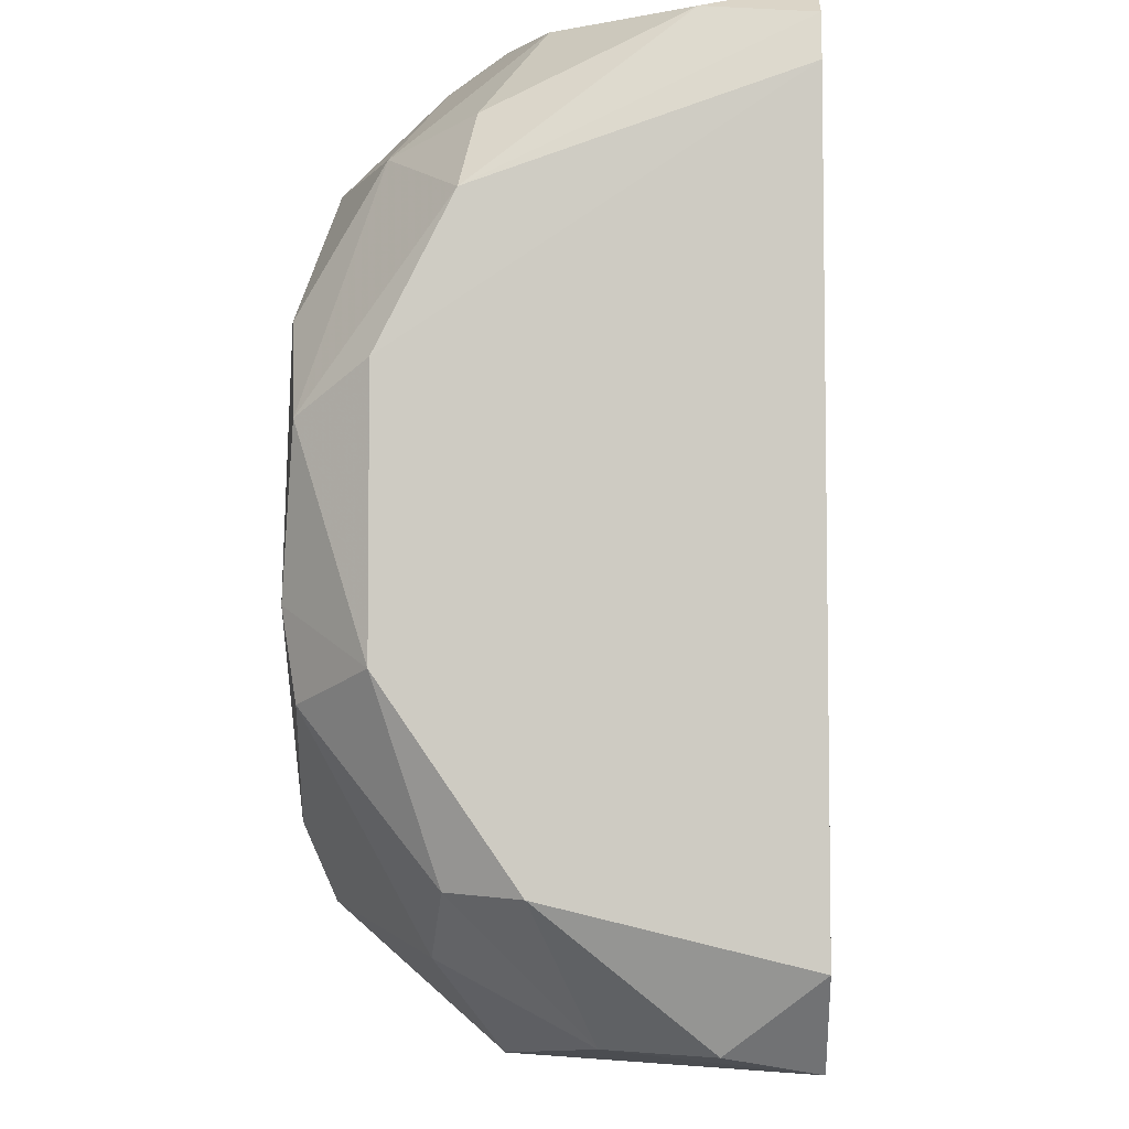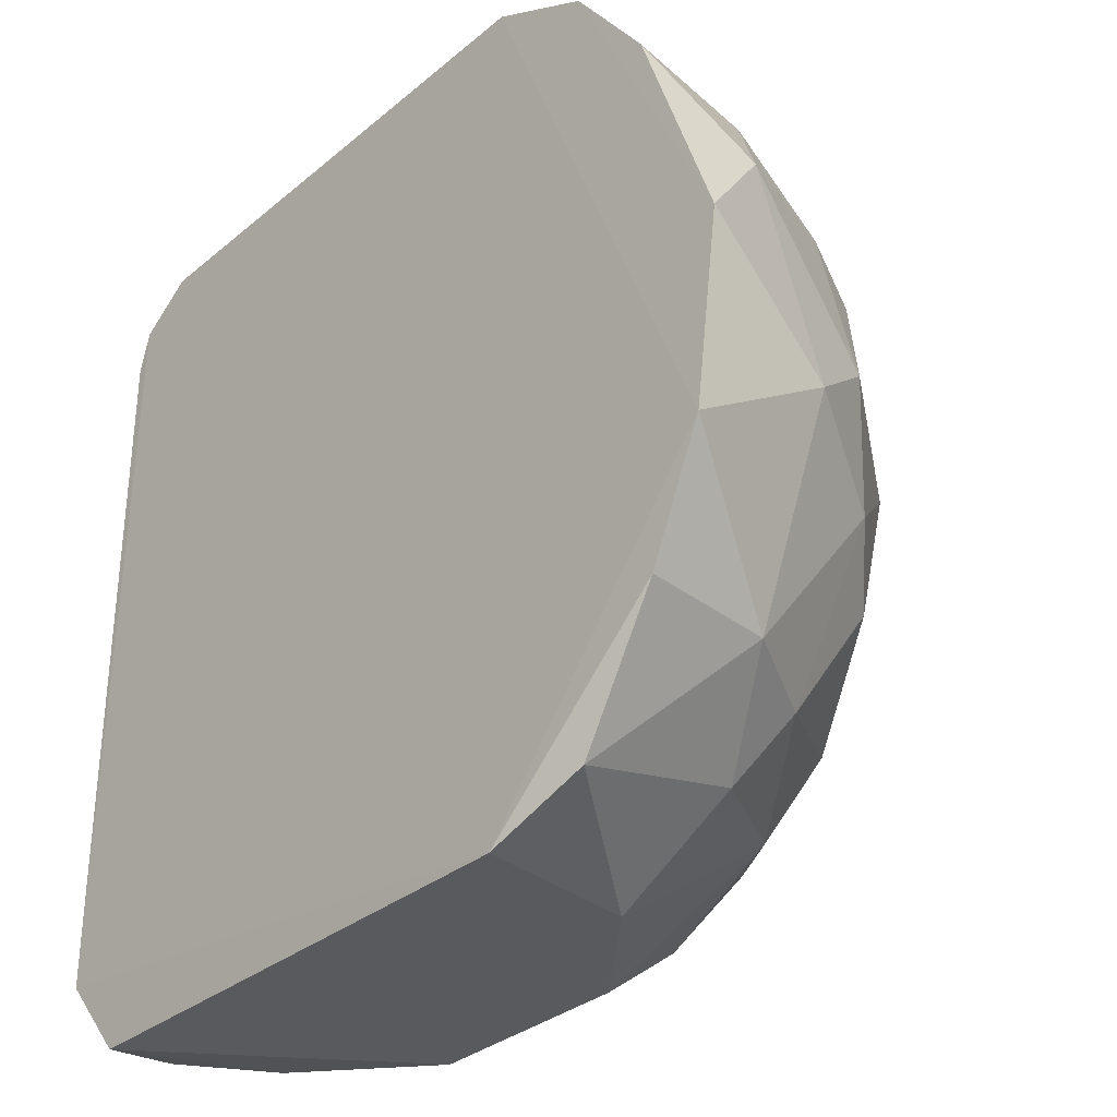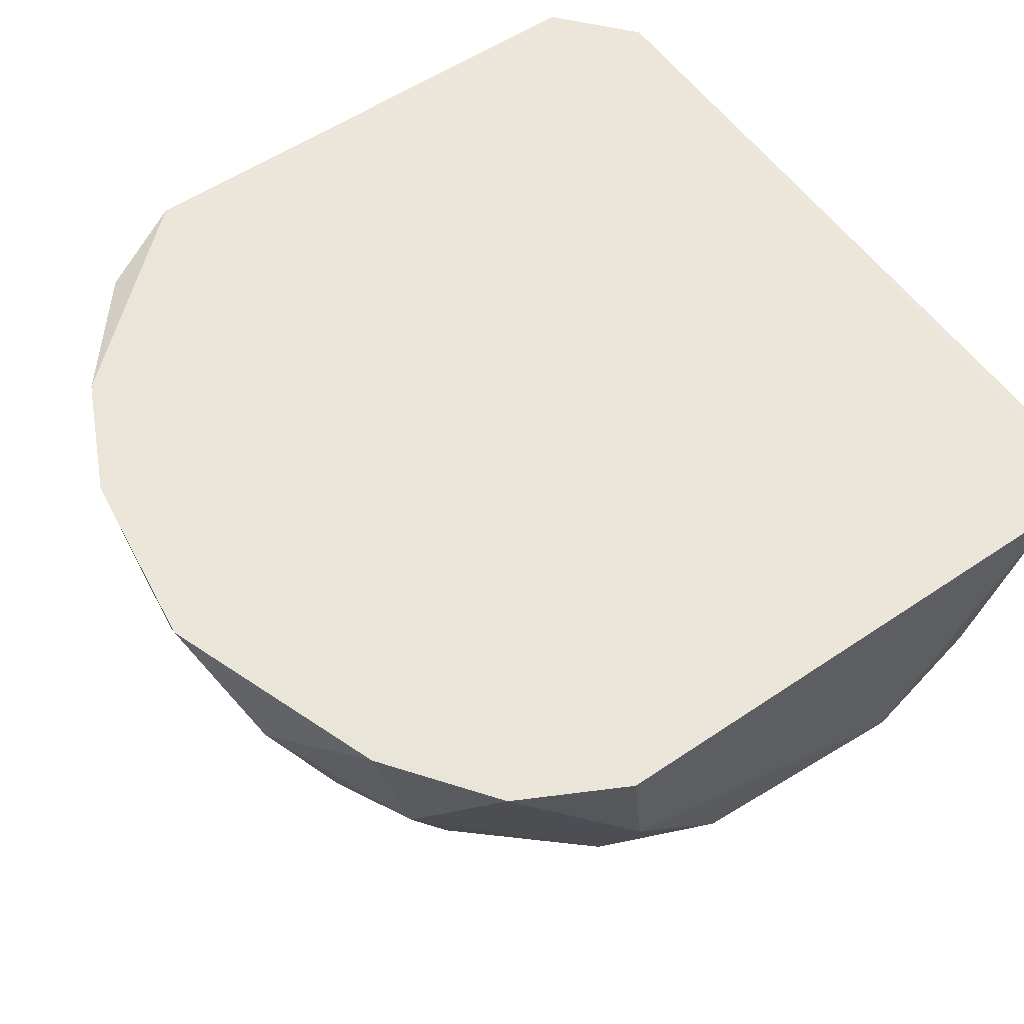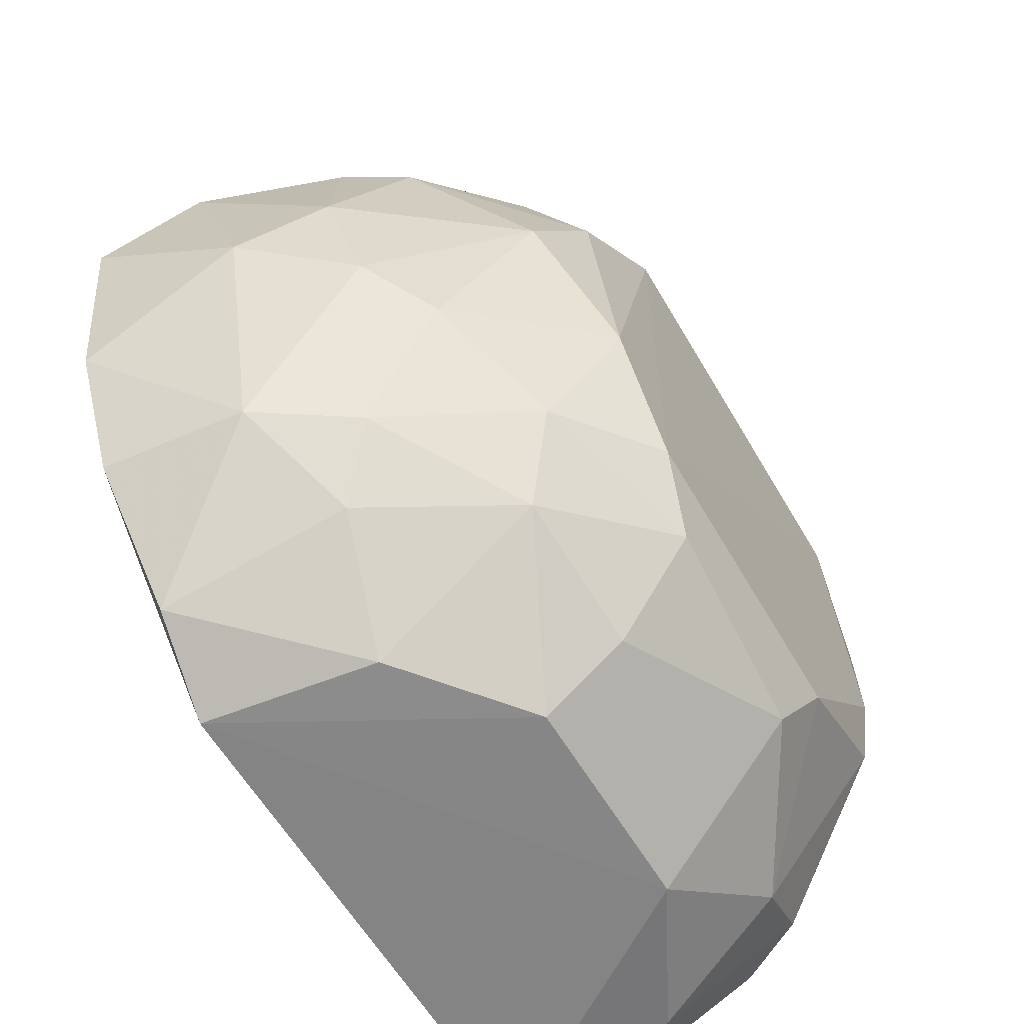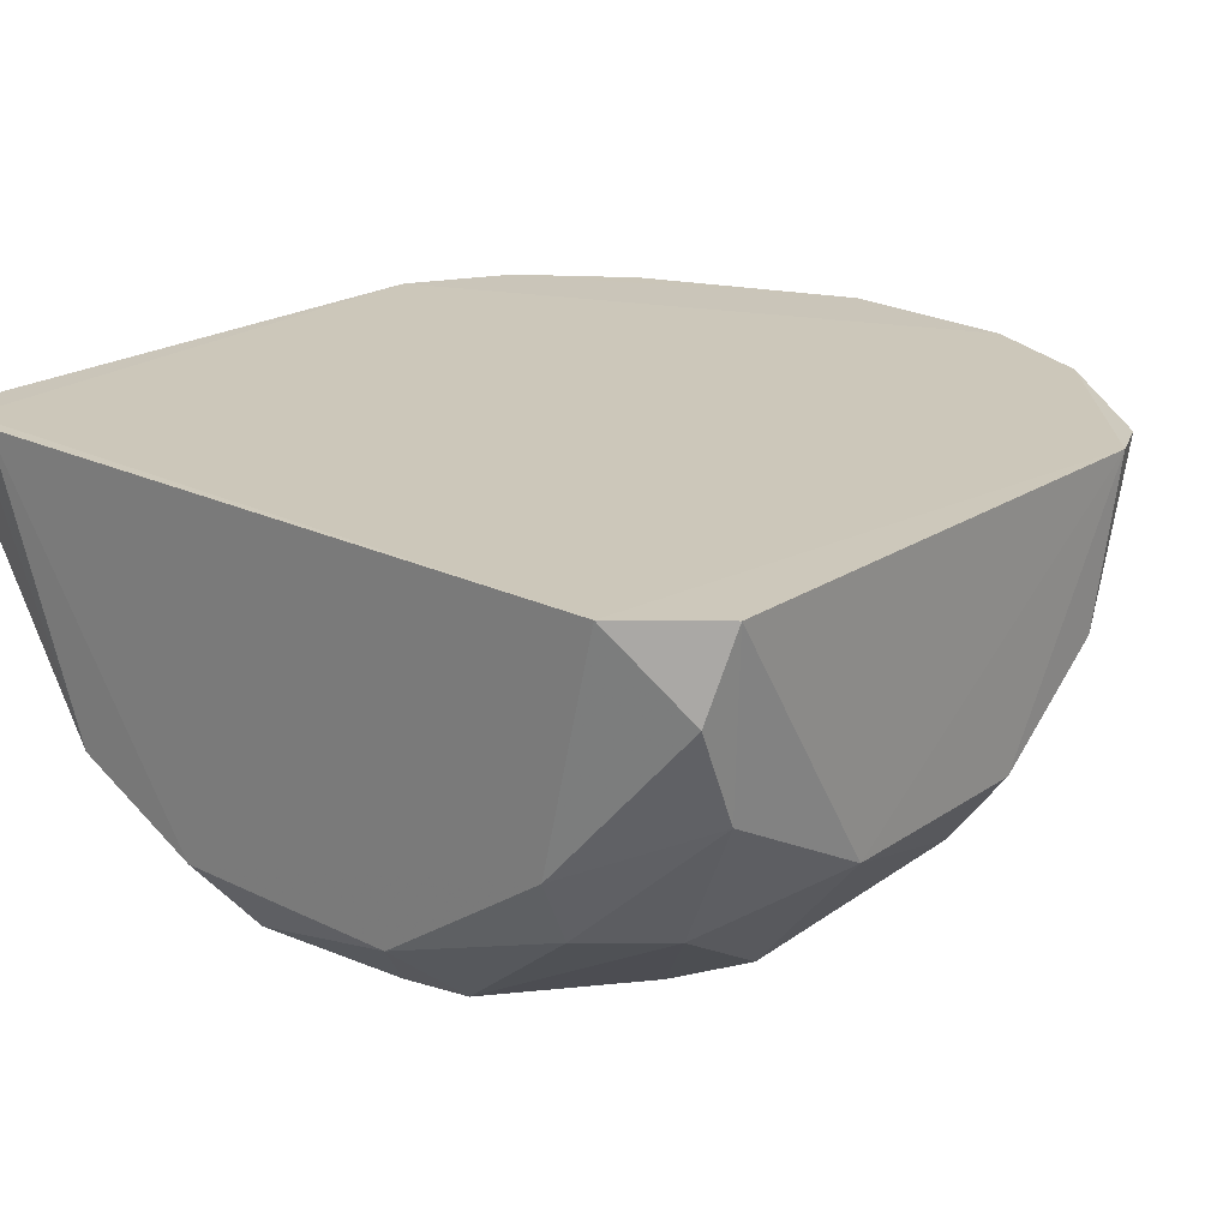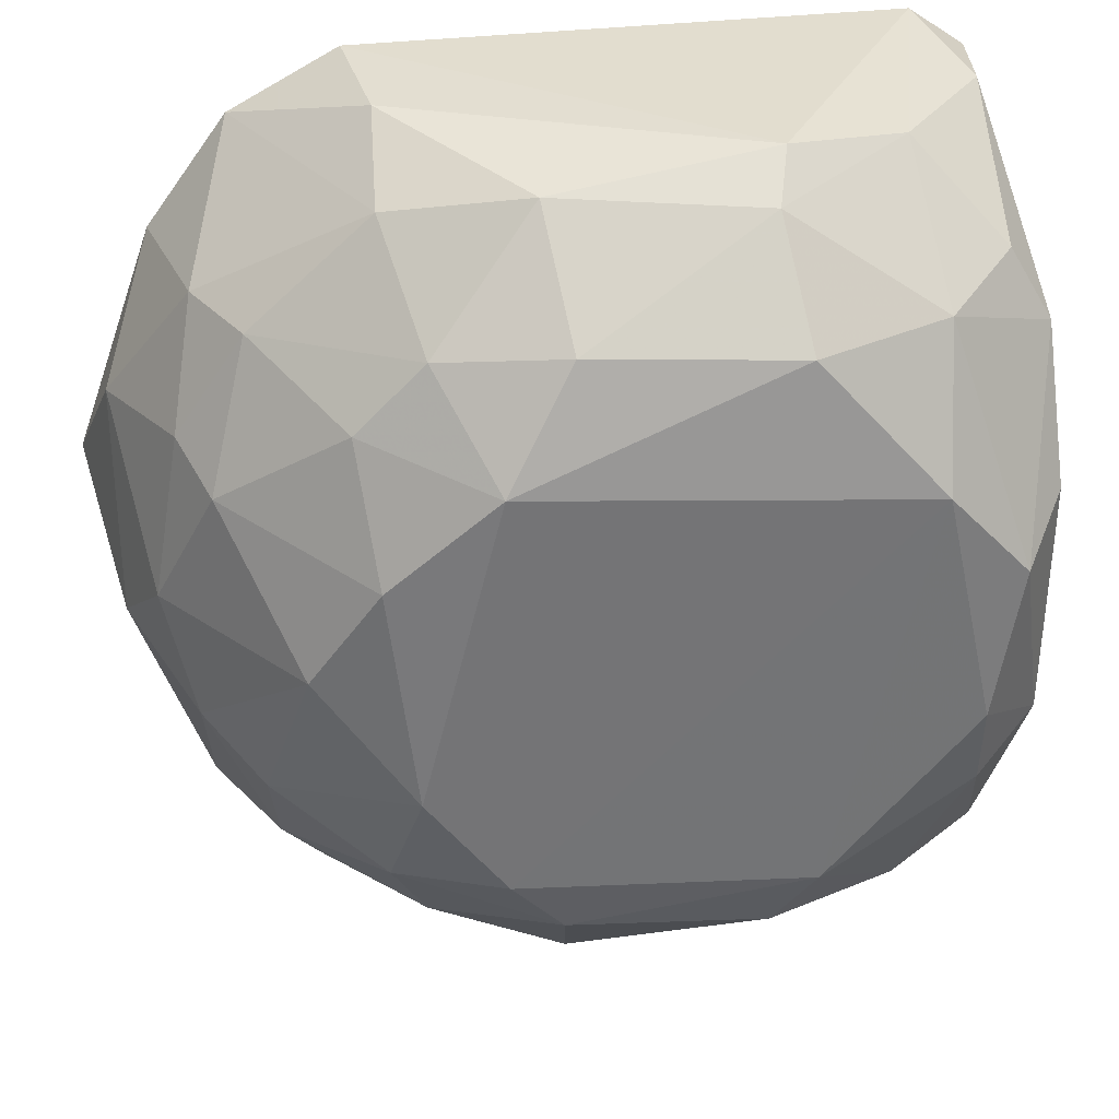
<metadata>
{"format":"obj","ext":"obj","renderer":"f3d","projection":"perspective","resolution":1024,"background":"white","views":[{"elev":-5.5,"azim":91.8,"up":"+Z"},{"elev":-32.3,"azim":-131.1,"up":"+Z"},{"elev":56.4,"azim":-35.2,"up":"+Y"},{"elev":-61.1,"azim":-59.2,"up":"+Z"},{"elev":21.4,"azim":130.7,"up":"+Y"},{"elev":34.3,"azim":-9.5,"up":"+Z"}]}
</metadata>
<code>
v -0.5624 -0.8928 0.02949
v 0.984 -0.01592 0.7993
v 0.9556 -0.01472 0.8939
v -0.9218 -0.01624 -0.3379
v 0.8876 -0.2019 -0.9487
v 0.875 -0.9605 0.1809
v -0.3358 -0.2943 0.977
v -0.02983 -0.7775 -0.8389
v -0.3695 -0.01517 -0.9855
v 0.4199 -0.9279 0.6899
v -0.7931 -0.01985 0.61
v 0.9857 -0.01511 -0.8006
v 0.4787 -0.9866 -0.5385
v -0.6248 -0.5377 -0.625
v -0.1786 -0.984 0.4761
v 0.9767 -0.8131 -0.2746
v -0.7761 -0.5079 0.3881
v 0.6959 -0.5079 0.9379
v -0.179 -0.9853 -0.4773
v 0.4572 -0.5993 -0.9754
v -0.3693 -0.01545 0.985
v -0.06016 -0.6585 0.9334
v 0.9744 -0.6601 0.5784
v -0.9117 -0.356 -0.1215
v 0.9036 -0.6885 -0.6626
v -0.6261 -0.5377 0.6263
v -0.3038 -0.3865 -0.9725
v 0.8298 -0.01613 0.9836
v 0.8296 -0.01621 -0.9834
v 0.4276 -0.5995 0.9776
v -0.5787 -0.051 -0.8835
v -0.9775 -0.01917 0.09148
v 0.6896 -0.9877 0.3898
v -0.6521 -0.7154 -0.3557
v -0.4455 -0.805 0.5347
v 0.812 -0.959 -0.3307
v 0.3912 -0.9292 -0.692
v -0.7517 -0.3276 -0.6014
v -0.3281 -0.7466 -0.7159
v 0.72 -0.808 0.6901
v -0.6119 -0.01832 0.8567
v -0.8407 -0.5379 0.02991
v -0.9094 -0.2048 0.3333
v -0.02974 -0.8962 0.7169
v -0.355 -0.9814 -0.2367
v 0.7244 -0.7192 -0.7849
v 0.9806 -0.5385 -0.674
v -0.3586 -0.5378 0.867
v 0.9185 -0.2324 0.9185
v -0.7217 -0.3576 0.6317
v -0.03029 -0.5991 -0.9736
v -0.7146 -0.6568 0.3274
v -0.4137 -0.9513 0.2659
v 0.9774 -0.8133 0.2748
v 0.7904 -0.4168 -0.9424
v -0.05931 -0.9531 -0.6234
v -0.4126 -0.8322 -0.5306
v -0.5381 -0.4482 -0.7776
v -0.2964 -0.8043 0.6817
v 0.8859 -0.6301 0.7332
v -0.7757 -0.5974 -0.2387
v 0.8089 -0.9874 -0.1498
v 0.3914 -0.7186 0.9031
v -0.794 -0.01928 -0.6107
f 31 38 64
f 3 2 12
f 9 3 12
f 3 9 21
f 9 4 21
f 2 3 23
f 3 21 28
f 12 5 29
f 9 12 29
f 20 9 29
f 21 7 30
f 7 22 30
f 18 28 30
f 28 21 30
f 9 27 31
f 21 4 32
f 4 24 32
f 10 15 33
f 19 13 33
f 15 19 33
f 25 16 36
f 8 20 37
f 24 4 38
f 6 23 40
f 33 6 40
f 10 33 40
f 7 21 41
f 32 11 41
f 21 32 41
f 11 32 43
f 32 24 43
f 42 17 43
f 24 42 43
f 15 10 44
f 19 15 45
f 1 34 45
f 25 36 46
f 36 13 46
f 13 37 46
f 37 20 46
f 5 12 47
f 16 25 47
f 22 7 48
f 7 41 48
f 23 3 49
f 3 28 49
f 28 18 49
f 17 26 50
f 41 11 50
f 11 43 50
f 43 17 50
f 26 48 50
f 48 41 50
f 9 20 51
f 20 8 51
f 27 9 51
f 8 39 51
f 39 27 51
f 26 17 52
f 35 26 52
f 42 1 52
f 17 42 52
f 15 35 53
f 1 45 53
f 45 15 53
f 52 1 53
f 35 52 53
f 12 2 54
f 6 16 54
f 2 23 54
f 23 6 54
f 47 12 54
f 16 47 54
f 29 5 55
f 20 29 55
f 46 20 55
f 25 46 55
f 5 47 55
f 47 25 55
f 13 19 56
f 8 37 56
f 37 13 56
f 39 8 56
f 39 56 57
f 34 14 57
f 14 39 57
f 19 45 57
f 45 34 57
f 56 19 57
f 31 27 58
f 38 31 58
f 14 38 58
f 27 39 58
f 39 14 58
f 35 15 59
f 26 35 59
f 15 44 59
f 44 22 59
f 22 48 59
f 48 26 59
f 40 23 60
f 18 40 60
f 23 49 60
f 49 18 60
f 34 1 61
f 14 34 61
f 24 38 61
f 38 14 61
f 1 42 61
f 42 24 61
f 16 6 62
f 6 33 62
f 33 13 62
f 36 16 62
f 13 36 62
f 18 30 63
f 30 22 63
f 40 18 63
f 10 40 63
f 44 10 63
f 22 44 63
f 4 9 64
f 9 31 64
f 38 4 64

</code>
